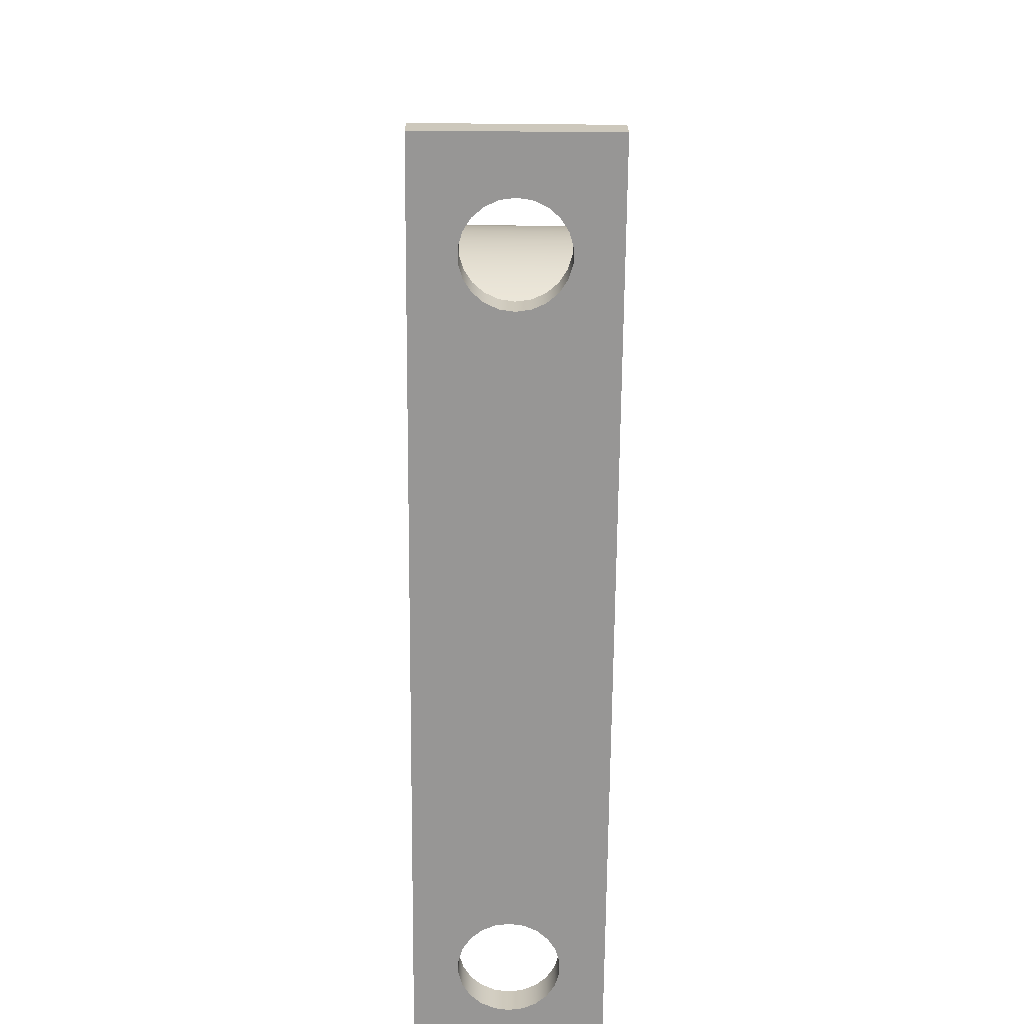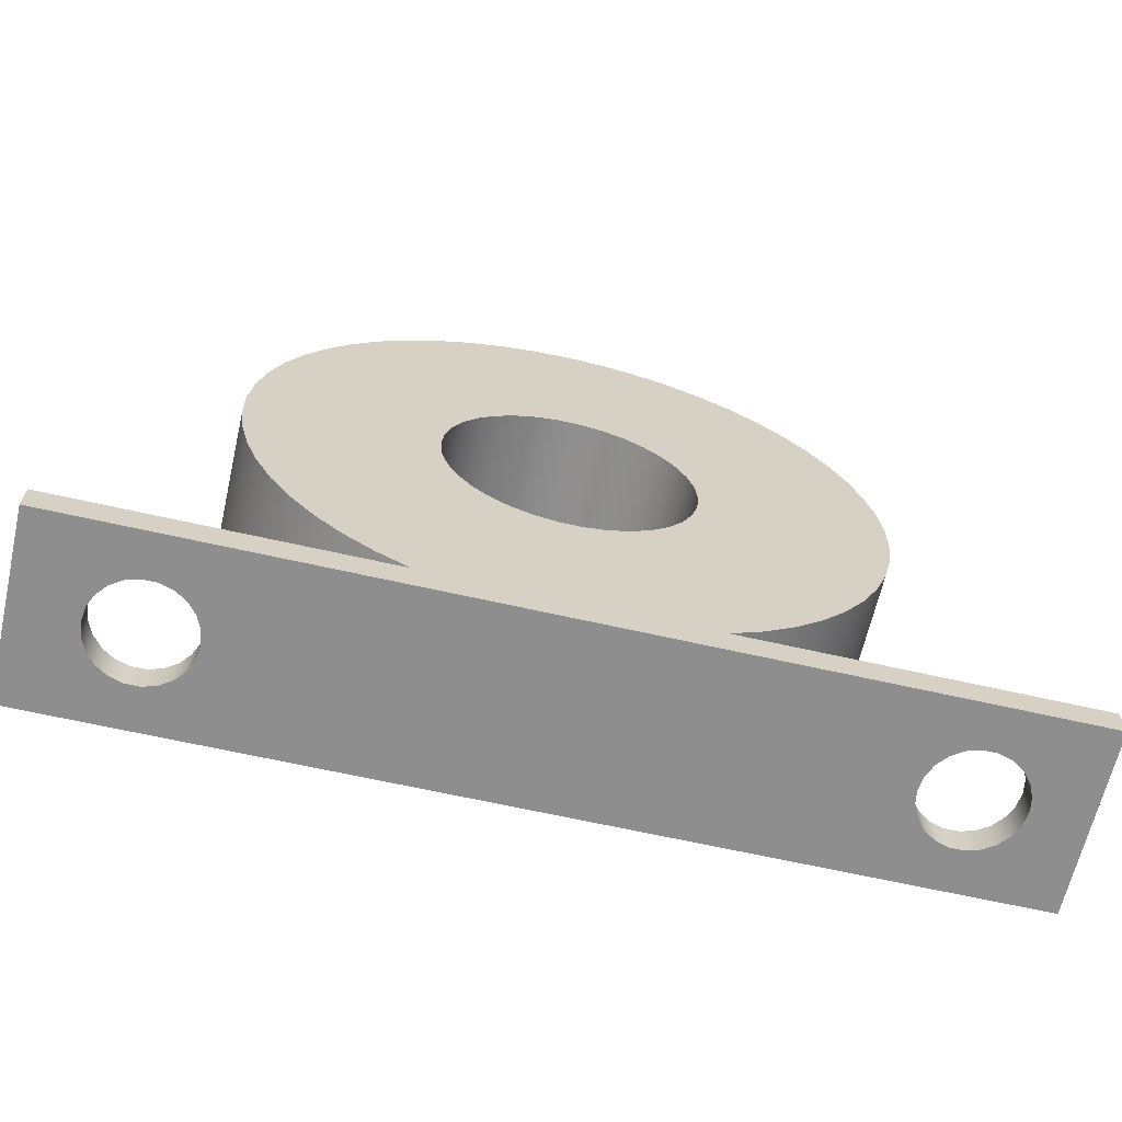
<metadata>
{"format":"obj","ext":"obj","renderer":"f3d","projection":"perspective","resolution":1024,"background":"white","views":[{"elev":-68.0,"azim":89.5,"up":"+Y"},{"elev":-65.0,"azim":-12.9,"up":"+Y"}]}
</metadata>
<code>
v 45.3 45 1.5
v 45.27 45 1.725
v 45.17 45 1.933
v 45.02 45 2.105
v 44.83 45 2.228
v 44.61 45 2.292
v 44.39 45 2.292
v 44.17 45 2.228
v 43.98 45 2.105
v 43.83 45 1.933
v 43.73 45 1.725
v 43.7 45 1.5
v 43.73 45 1.275
v 43.83 45 1.067
v 43.98 45 0.8954
v 44.17 45 0.7723
v 44.39 45 0.7081
v 44.61 45 0.7081
v 44.83 45 0.7723
v 45.02 45 0.8954
v 45.17 45 1.067
v 45.27 45 1.275
v 45.3 45.5 1.5
v 45.27 45.5 1.275
v 45.17 45.5 1.067
v 45.02 45.5 0.8954
v 44.83 45.5 0.7723
v 44.61 45.5 0.7081
v 44.39 45.5 0.7081
v 44.17 45.5 0.7723
v 43.98 45.5 0.8954
v 43.83 45.5 1.067
v 43.73 45.5 1.275
v 43.7 45.5 1.5
v 43.73 45.5 1.725
v 43.83 45.5 1.933
v 43.98 45.5 2.105
v 44.17 45.5 2.228
v 44.39 45.5 2.292
v 44.61 45.5 2.292
v 44.83 45.5 2.228
v 45.02 45.5 2.105
v 45.17 45.5 1.933
v 45.27 45.5 1.725
v 45.3 45 1.5
v 45.3 45.5 1.5
v 56.8 45 1.5
v 56.77 45 1.725
v 56.67 45 1.933
v 56.52 45 2.105
v 56.33 45 2.228
v 56.11 45 2.292
v 55.89 45 2.292
v 55.67 45 2.228
v 55.48 45 2.105
v 55.33 45 1.933
v 55.23 45 1.725
v 55.2 45 1.5
v 55.23 45 1.275
v 55.33 45 1.067
v 55.48 45 0.8954
v 55.67 45 0.7723
v 55.89 45 0.7081
v 56.11 45 0.7081
v 56.33 45 0.7723
v 56.52 45 0.8954
v 56.67 45 1.067
v 56.77 45 1.275
v 56.8 45.5 1.5
v 56.77 45.5 1.275
v 56.67 45.5 1.067
v 56.52 45.5 0.8954
v 56.33 45.5 0.7723
v 56.11 45.5 0.7081
v 55.89 45.5 0.7081
v 55.67 45.5 0.7723
v 55.48 45.5 0.8954
v 55.33 45.5 1.067
v 55.23 45.5 1.275
v 55.2 45.5 1.5
v 55.23 45.5 1.725
v 55.33 45.5 1.933
v 55.48 45.5 2.105
v 55.67 45.5 2.228
v 55.89 45.5 2.292
v 56.11 45.5 2.292
v 56.33 45.5 2.228
v 56.52 45.5 2.105
v 56.67 45.5 1.933
v 56.77 45.5 1.725
v 56.8 45 1.5
v 56.8 45.5 1.5
v 48 50 3
v 48.03 49.63 3
v 48.14 49.28 3
v 48.3 48.95 3
v 48.52 48.65 3
v 48.79 48.4 3
v 49.11 48.21 3
v 49.45 48.08 3
v 49.82 48.01 3
v 50.18 48.01 3
v 50.55 48.08 3
v 50.89 48.21 3
v 51.21 48.4 3
v 51.48 48.65 3
v 51.7 48.95 3
v 51.86 49.28 3
v 51.97 49.63 3
v 52 50 3
v 51.97 50.37 3
v 51.86 50.72 3
v 51.7 51.05 3
v 51.48 51.35 3
v 51.21 51.6 3
v 50.89 51.79 3
v 50.55 51.92 3
v 50.18 51.99 3
v 49.82 51.99 3
v 49.45 51.92 3
v 49.11 51.79 3
v 48.79 51.6 3
v 48.52 51.35 3
v 48.3 51.05 3
v 48.14 50.72 3
v 48.03 50.37 3
v 48 50 0
v 48.03 50.37 0
v 48.14 50.72 0
v 48.3 51.05 0
v 48.52 51.35 0
v 48.79 51.6 0
v 49.11 51.79 0
v 49.45 51.92 0
v 49.82 51.99 0
v 50.18 51.99 0
v 50.55 51.92 0
v 50.89 51.79 0
v 51.21 51.6 0
v 51.48 51.35 0
v 51.7 51.05 0
v 51.86 50.72 0
v 51.97 50.37 0
v 52 50 0
v 51.97 49.63 0
v 51.86 49.28 0
v 51.7 48.95 0
v 51.48 48.65 0
v 51.21 48.4 0
v 50.89 48.21 0
v 50.55 48.08 0
v 50.18 48.01 0
v 49.82 48.01 0
v 49.45 48.08 0
v 49.11 48.21 0
v 48.79 48.4 0
v 48.52 48.65 0
v 48.3 48.95 0
v 48.14 49.28 0
v 48.03 49.63 0
v 48 50 3
v 48 50 0
v 45.3 45 1.5
v 45.27 45 1.275
v 45.17 45 1.067
v 45.02 45 0.8954
v 44.83 45 0.7723
v 44.61 45 0.7081
v 44.39 45 0.7081
v 44.17 45 0.7723
v 43.98 45 0.8954
v 43.83 45 1.067
v 43.73 45 1.275
v 43.7 45 1.5
v 43.73 45 1.725
v 43.83 45 1.933
v 43.98 45 2.105
v 44.17 45 2.228
v 44.39 45 2.292
v 44.61 45 2.292
v 44.83 45 2.228
v 45.02 45 2.105
v 45.17 45 1.933
v 45.27 45 1.725
v 42.7 45 0
v 50 45 0
v 50 45 3
v 42.7 45 3
v 42.7 45.5 0
v 42.7 45 0
v 42.7 45 3
v 42.7 45.5 3
v 45.3 45.5 1.5
v 45.27 45.5 1.725
v 45.17 45.5 1.933
v 45.02 45.5 2.105
v 44.83 45.5 2.228
v 44.61 45.5 2.292
v 44.39 45.5 2.292
v 44.17 45.5 2.228
v 43.98 45.5 2.105
v 43.83 45.5 1.933
v 43.73 45.5 1.725
v 43.7 45.5 1.5
v 43.73 45.5 1.275
v 43.83 45.5 1.067
v 43.98 45.5 0.8954
v 44.17 45.5 0.7723
v 44.39 45.5 0.7081
v 44.61 45.5 0.7081
v 44.83 45.5 0.7723
v 45.02 45.5 0.8954
v 45.17 45.5 1.067
v 45.27 45.5 1.275
v 47.82 45.5 0
v 42.7 45.5 0
v 42.7 45.5 3
v 47.82 45.5 3
v 52.18 45.5 0
v 52.69 45.79 0
v 53.16 46.13 0
v 53.59 46.52 0
v 53.97 46.97 0
v 54.3 47.45 0
v 54.57 47.97 0
v 54.78 48.52 0
v 54.92 49.09 0
v 54.99 49.67 0
v 54.99 50.25 0
v 54.93 50.83 0
v 54.8 51.4 0
v 54.6 51.95 0
v 54.34 52.48 0
v 54.03 52.97 0
v 53.65 53.42 0
v 53.23 53.82 0
v 52.76 54.17 0
v 52.26 54.46 0
v 51.72 54.7 0
v 51.16 54.86 0
v 50.58 54.97 0
v 50 55 0
v 49.42 54.97 0
v 48.84 54.86 0
v 48.28 54.7 0
v 47.74 54.46 0
v 47.24 54.17 0
v 46.77 53.82 0
v 46.35 53.42 0
v 45.97 52.97 0
v 45.66 52.48 0
v 45.4 51.95 0
v 45.2 51.4 0
v 45.07 50.83 0
v 45.01 50.25 0
v 45.01 49.67 0
v 45.08 49.09 0
v 45.22 48.52 0
v 45.43 47.97 0
v 45.7 47.45 0
v 46.03 46.97 0
v 46.41 46.52 0
v 46.84 46.13 0
v 47.31 45.79 0
v 47.82 45.5 0
v 47.82 45.5 3
v 47.31 45.79 3
v 46.84 46.13 3
v 46.41 46.52 3
v 46.03 46.97 3
v 45.7 47.45 3
v 45.43 47.97 3
v 45.22 48.52 3
v 45.08 49.09 3
v 45.01 49.67 3
v 45.01 50.25 3
v 45.07 50.83 3
v 45.2 51.4 3
v 45.4 51.95 3
v 45.66 52.48 3
v 45.97 52.97 3
v 46.35 53.42 3
v 46.77 53.82 3
v 47.24 54.17 3
v 47.74 54.46 3
v 48.28 54.7 3
v 48.84 54.86 3
v 49.42 54.97 3
v 50 55 3
v 50.58 54.97 3
v 51.16 54.86 3
v 51.72 54.7 3
v 52.26 54.46 3
v 52.76 54.17 3
v 53.23 53.82 3
v 53.65 53.42 3
v 54.03 52.97 3
v 54.34 52.48 3
v 54.6 51.95 3
v 54.8 51.4 3
v 54.93 50.83 3
v 54.99 50.25 3
v 54.99 49.67 3
v 54.92 49.09 3
v 54.78 48.52 3
v 54.57 47.97 3
v 54.3 47.45 3
v 53.97 46.97 3
v 53.59 46.52 3
v 53.16 46.13 3
v 52.69 45.79 3
v 52.18 45.5 3
v 56.8 45.5 1.5
v 56.77 45.5 1.725
v 56.67 45.5 1.933
v 56.52 45.5 2.105
v 56.33 45.5 2.228
v 56.11 45.5 2.292
v 55.89 45.5 2.292
v 55.67 45.5 2.228
v 55.48 45.5 2.105
v 55.33 45.5 1.933
v 55.23 45.5 1.725
v 55.2 45.5 1.5
v 55.23 45.5 1.275
v 55.33 45.5 1.067
v 55.48 45.5 0.8954
v 55.67 45.5 0.7723
v 55.89 45.5 0.7081
v 56.11 45.5 0.7081
v 56.33 45.5 0.7723
v 56.52 45.5 0.8954
v 56.67 45.5 1.067
v 56.77 45.5 1.275
v 57.7 45.5 0
v 52.18 45.5 0
v 52.18 45.5 3
v 57.7 45.5 3
v 57.7 45 0
v 57.7 45.5 0
v 57.7 45.5 3
v 57.7 45 3
v 56.8 45 1.5
v 56.77 45 1.275
v 56.67 45 1.067
v 56.52 45 0.8954
v 56.33 45 0.7723
v 56.11 45 0.7081
v 55.89 45 0.7081
v 55.67 45 0.7723
v 55.48 45 0.8954
v 55.33 45 1.067
v 55.23 45 1.275
v 55.2 45 1.5
v 55.23 45 1.725
v 55.33 45 1.933
v 55.48 45 2.105
v 55.67 45 2.228
v 55.89 45 2.292
v 56.11 45 2.292
v 56.33 45 2.228
v 56.52 45 2.105
v 56.67 45 1.933
v 56.77 45 1.725
v 50 45 0
v 57.7 45 0
v 57.7 45 3
v 50 45 3
v 48 50 3
v 48.03 50.37 3
v 48.14 50.72 3
v 48.3 51.05 3
v 48.52 51.35 3
v 48.79 51.6 3
v 49.11 51.79 3
v 49.45 51.92 3
v 49.82 51.99 3
v 50.18 51.99 3
v 50.55 51.92 3
v 50.89 51.79 3
v 51.21 51.6 3
v 51.48 51.35 3
v 51.7 51.05 3
v 51.86 50.72 3
v 51.97 50.37 3
v 52 50 3
v 51.97 49.63 3
v 51.86 49.28 3
v 51.7 48.95 3
v 51.48 48.65 3
v 51.21 48.4 3
v 50.89 48.21 3
v 50.55 48.08 3
v 50.18 48.01 3
v 49.82 48.01 3
v 49.45 48.08 3
v 49.11 48.21 3
v 48.79 48.4 3
v 48.52 48.65 3
v 48.3 48.95 3
v 48.14 49.28 3
v 48.03 49.63 3
v 50 45 3
v 57.7 45 3
v 57.7 45.5 3
v 52.18 45.5 3
v 52.69 45.79 3
v 53.16 46.13 3
v 53.59 46.52 3
v 53.97 46.97 3
v 54.3 47.45 3
v 54.57 47.97 3
v 54.78 48.52 3
v 54.92 49.09 3
v 54.99 49.67 3
v 54.99 50.25 3
v 54.93 50.83 3
v 54.8 51.4 3
v 54.6 51.95 3
v 54.34 52.48 3
v 54.03 52.97 3
v 53.65 53.42 3
v 53.23 53.82 3
v 52.76 54.17 3
v 52.26 54.46 3
v 51.72 54.7 3
v 51.16 54.86 3
v 50.58 54.97 3
v 50 55 3
v 49.42 54.97 3
v 48.84 54.86 3
v 48.28 54.7 3
v 47.74 54.46 3
v 47.24 54.17 3
v 46.77 53.82 3
v 46.35 53.42 3
v 45.97 52.97 3
v 45.66 52.48 3
v 45.4 51.95 3
v 45.2 51.4 3
v 45.07 50.83 3
v 45.01 50.25 3
v 45.01 49.67 3
v 45.08 49.09 3
v 45.22 48.52 3
v 45.43 47.97 3
v 45.7 47.45 3
v 46.03 46.97 3
v 46.41 46.52 3
v 46.84 46.13 3
v 47.31 45.79 3
v 47.82 45.5 3
v 42.7 45.5 3
v 42.7 45 3
v 48 50 0
v 48.03 49.63 0
v 48.14 49.28 0
v 48.3 48.95 0
v 48.52 48.65 0
v 48.79 48.4 0
v 49.11 48.21 0
v 49.45 48.08 0
v 49.82 48.01 0
v 50.18 48.01 0
v 50.55 48.08 0
v 50.89 48.21 0
v 51.21 48.4 0
v 51.48 48.65 0
v 51.7 48.95 0
v 51.86 49.28 0
v 51.97 49.63 0
v 52 50 0
v 51.97 50.37 0
v 51.86 50.72 0
v 51.7 51.05 0
v 51.48 51.35 0
v 51.21 51.6 0
v 50.89 51.79 0
v 50.55 51.92 0
v 50.18 51.99 0
v 49.82 51.99 0
v 49.45 51.92 0
v 49.11 51.79 0
v 48.79 51.6 0
v 48.52 51.35 0
v 48.3 51.05 0
v 48.14 50.72 0
v 48.03 50.37 0
v 57.7 45 0
v 50 45 0
v 42.7 45 0
v 42.7 45.5 0
v 47.82 45.5 0
v 47.31 45.79 0
v 46.84 46.13 0
v 46.41 46.52 0
v 46.03 46.97 0
v 45.7 47.45 0
v 45.43 47.97 0
v 45.22 48.52 0
v 45.08 49.09 0
v 45.01 49.67 0
v 45.01 50.25 0
v 45.07 50.83 0
v 45.2 51.4 0
v 45.4 51.95 0
v 45.66 52.48 0
v 45.97 52.97 0
v 46.35 53.42 0
v 46.77 53.82 0
v 47.24 54.17 0
v 47.74 54.46 0
v 48.28 54.7 0
v 48.84 54.86 0
v 49.42 54.97 0
v 50 55 0
v 50.58 54.97 0
v 51.16 54.86 0
v 51.72 54.7 0
v 52.26 54.46 0
v 52.76 54.17 0
v 53.23 53.82 0
v 53.65 53.42 0
v 54.03 52.97 0
v 54.34 52.48 0
v 54.6 51.95 0
v 54.8 51.4 0
v 54.93 50.83 0
v 54.99 50.25 0
v 54.99 49.67 0
v 54.92 49.09 0
v 54.78 48.52 0
v 54.57 47.97 0
v 54.3 47.45 0
v 53.97 46.97 0
v 53.59 46.52 0
v 53.16 46.13 0
v 52.69 45.79 0
v 52.18 45.5 0
v 57.7 45.5 0
g dbf08efa-e302-11ea-8152-54bf646e7e1f
f 22 45 23
f 46 1 2
f 46 2 44
f 44 2 3
f 44 3 43
f 43 3 4
f 43 4 42
f 42 4 5
f 42 5 41
f 41 5 6
f 41 6 40
f 40 6 7
f 40 7 39
f 39 7 8
f 39 8 38
f 38 8 9
f 38 9 37
f 37 9 10
f 37 10 36
f 36 10 11
f 36 11 35
f 35 11 12
f 35 12 34
f 34 12 33
f 33 12 13
f 33 13 32
f 32 13 14
f 32 14 31
f 31 14 15
f 31 15 30
f 30 15 16
f 30 16 29
f 29 16 17
f 29 17 28
f 28 17 18
f 28 18 27
f 27 18 19
f 27 19 26
f 26 19 20
f 26 20 25
f 25 20 21
f 25 21 24
f 24 21 22
f 24 22 23
g dbf28ab8-e302-11ea-8751-54bf646e7e1f
f 48 90 47
f 47 90 92
f 91 69 68
f 68 69 70
f 68 70 71
f 48 49 90
f 90 49 89
f 89 49 50
f 89 50 88
f 88 50 51
f 88 51 87
f 87 51 52
f 87 52 86
f 86 52 53
f 86 53 85
f 85 53 54
f 85 54 84
f 84 54 55
f 84 55 83
f 83 55 56
f 83 56 82
f 82 56 57
f 82 57 81
f 81 57 58
f 81 58 80
f 80 58 59
f 80 59 79
f 79 59 60
f 79 60 78
f 78 60 61
f 78 61 77
f 77 61 62
f 77 62 76
f 76 62 63
f 76 63 75
f 75 63 64
f 75 64 74
f 74 64 65
f 74 65 73
f 73 65 66
f 73 66 72
f 72 66 67
f 72 67 71
f 71 67 68
g db455bf0-e302-11ea-a026-54bf646e7e1f
f 94 160 93
f 93 160 162
f 161 127 126
f 126 127 128
f 126 128 125
f 125 128 129
f 125 129 124
f 124 129 130
f 124 130 123
f 123 130 131
f 123 131 122
f 122 131 132
f 122 132 121
f 121 132 133
f 121 133 120
f 120 133 134
f 120 134 119
f 119 134 135
f 119 135 118
f 118 135 136
f 118 136 117
f 117 136 137
f 117 137 116
f 116 137 138
f 116 138 115
f 115 138 139
f 115 139 114
f 114 139 140
f 114 140 113
f 113 140 141
f 113 141 112
f 112 141 142
f 112 142 111
f 111 142 143
f 111 143 110
f 110 143 144
f 110 144 109
f 109 144 145
f 109 145 108
f 108 145 146
f 108 146 107
f 107 146 147
f 107 147 106
f 106 147 148
f 106 148 105
f 105 148 149
f 105 149 104
f 104 149 150
f 104 150 103
f 103 150 151
f 103 151 102
f 102 151 152
f 102 152 101
f 101 152 153
f 101 153 100
f 100 153 154
f 100 154 99
f 99 154 155
f 99 155 98
f 98 155 156
f 98 156 97
f 97 156 157
f 97 157 96
f 96 157 158
f 96 158 95
f 95 158 159
f 95 159 94
f 94 159 160
g db46bb7e-e302-11ea-8556-54bf646e7e1f
f 164 186 163
f 163 186 187
f 163 187 184
f 184 187 183
f 183 187 182
f 182 187 181
f 181 187 180
f 180 187 188
f 180 188 179
f 179 188 178
f 178 188 177
f 177 188 176
f 176 188 175
f 175 188 174
f 174 188 185
f 174 185 173
f 173 185 172
f 172 185 171
f 171 185 170
f 170 185 169
f 169 185 168
f 168 185 186
f 168 186 167
f 167 186 166
f 166 186 165
f 165 186 164
g db490562-e302-11ea-82a7-54bf646e7e1f
f 189 190 192
f 192 190 191
g db4b0130-e302-11ea-ad4b-54bf646e7e1f
f 194 218 193
f 193 218 215
f 193 215 214
f 214 215 213
f 213 215 212
f 212 215 211
f 211 215 210
f 210 215 216
f 210 216 209
f 209 216 208
f 208 216 207
f 207 216 206
f 206 216 205
f 205 216 204
f 204 216 217
f 204 217 203
f 203 217 202
f 202 217 201
f 201 217 200
f 200 217 199
f 199 217 198
f 198 217 218
f 198 218 197
f 197 218 196
f 196 218 195
f 195 218 194
g db4cd5e8-e302-11ea-b67f-54bf646e7e1f
f 312 219 311
f 311 219 220
f 311 220 221
f 311 221 310
f 310 221 222
f 310 222 309
f 309 222 223
f 309 223 308
f 308 223 224
f 308 224 307
f 307 224 225
f 307 225 306
f 306 225 226
f 306 226 305
f 305 226 227
f 305 227 304
f 304 227 228
f 304 228 303
f 303 228 229
f 303 229 302
f 302 229 230
f 302 230 301
f 301 230 231
f 301 231 300
f 300 231 232
f 300 232 299
f 299 232 233
f 299 233 298
f 298 233 234
f 298 234 297
f 297 234 235
f 297 235 296
f 296 235 236
f 296 236 295
f 295 236 237
f 295 237 294
f 294 237 238
f 294 238 293
f 293 238 239
f 293 239 292
f 292 239 240
f 292 240 291
f 291 240 241
f 291 241 290
f 290 241 242
f 290 242 289
f 289 242 243
f 289 243 288
f 288 243 244
f 288 244 287
f 287 244 245
f 287 245 286
f 286 245 246
f 286 246 285
f 285 246 247
f 285 247 284
f 284 247 248
f 284 248 283
f 283 248 249
f 283 249 282
f 282 249 250
f 282 250 281
f 281 250 251
f 281 251 280
f 280 251 252
f 280 252 279
f 279 252 253
f 279 253 278
f 278 253 254
f 278 254 277
f 277 254 255
f 277 255 276
f 276 255 256
f 276 256 275
f 275 256 257
f 275 257 274
f 274 257 258
f 274 258 273
f 273 258 259
f 273 259 272
f 272 259 260
f 272 260 271
f 271 260 261
f 271 261 270
f 270 261 262
f 270 262 269
f 269 262 263
f 269 263 268
f 268 263 264
f 268 264 267
f 267 264 266
f 266 264 265
g db4ed1a2-e302-11ea-9878-54bf646e7e1f
f 314 338 313
f 313 338 335
f 313 335 334
f 334 335 333
f 333 335 332
f 332 335 331
f 331 335 330
f 330 335 329
f 329 335 336
f 329 336 328
f 328 336 327
f 327 336 326
f 326 336 325
f 325 336 324
f 324 336 337
f 324 337 323
f 323 337 322
f 322 337 321
f 321 337 320
f 320 337 319
f 319 337 338
f 319 338 318
f 318 338 317
f 317 338 316
f 316 338 315
f 315 338 314
g db50f492-e302-11ea-98cf-54bf646e7e1f
f 339 340 342
f 342 340 341
g db531770-e302-11ea-b7cb-54bf646e7e1f
f 344 366 343
f 343 366 367
f 343 367 364
f 364 367 363
f 363 367 362
f 362 367 361
f 361 367 360
f 360 367 359
f 359 367 368
f 359 368 358
f 358 368 357
f 357 368 356
f 356 368 355
f 355 368 354
f 354 368 365
f 354 365 353
f 353 365 352
f 352 365 351
f 351 365 350
f 350 365 349
f 349 365 366
f 349 366 348
f 348 366 347
f 347 366 346
f 346 366 345
f 345 366 344
g db553a52-e302-11ea-9c02-54bf646e7e1f
f 370 442 369
f 369 442 443
f 369 443 402
f 402 443 444
f 402 444 401
f 401 444 445
f 401 445 400
f 400 445 446
f 400 446 399
f 399 446 447
f 399 447 398
f 398 447 448
f 398 448 397
f 397 448 449
f 397 449 450
f 442 370 441
f 441 370 371
f 441 371 440
f 440 371 372
f 440 372 439
f 439 372 373
f 439 373 438
f 438 373 374
f 438 374 437
f 437 374 375
f 437 375 436
f 436 375 435
f 435 375 376
f 435 376 434
f 434 376 433
f 433 376 377
f 433 377 432
f 432 377 431
f 431 377 430
f 430 377 429
f 429 377 378
f 429 378 428
f 428 378 427
f 427 378 426
f 426 378 425
f 425 378 379
f 425 379 424
f 424 379 423
f 423 379 380
f 423 380 422
f 422 380 421
f 421 380 381
f 421 381 420
f 420 381 382
f 420 382 419
f 419 382 383
f 419 383 418
f 418 383 384
f 418 384 417
f 417 384 385
f 417 385 416
f 416 385 386
f 416 386 415
f 415 386 387
f 415 387 414
f 414 387 388
f 414 388 413
f 413 388 389
f 413 389 412
f 412 389 390
f 412 390 411
f 411 390 391
f 411 391 410
f 410 391 392
f 410 392 409
f 409 392 408
f 408 392 393
f 408 393 407
f 407 393 406
f 406 393 394
f 406 394 403
f 403 394 395
f 403 395 452
f 452 395 396
f 452 396 451
f 451 396 450
f 450 396 397
f 403 404 406
f 406 404 405
f 453 454 452
f 452 454 403
g db575d2e-e302-11ea-b650-54bf646e7e1f
f 456 502 455
f 455 502 503
f 455 503 488
f 488 503 504
f 488 504 487
f 487 504 505
f 487 505 486
f 486 505 506
f 486 506 485
f 485 506 507
f 485 507 484
f 484 507 508
f 484 508 483
f 483 508 509
f 483 509 510
f 502 456 501
f 501 456 457
f 501 457 500
f 500 457 458
f 500 458 499
f 499 458 459
f 499 459 498
f 498 459 460
f 498 460 497
f 497 460 461
f 497 461 496
f 496 461 495
f 495 461 462
f 495 462 494
f 494 462 493
f 493 462 463
f 493 463 490
f 490 463 464
f 490 464 539
f 539 464 465
f 539 465 538
f 538 465 537
f 537 465 466
f 537 466 536
f 536 466 535
f 535 466 467
f 535 467 534
f 534 467 468
f 534 468 533
f 533 468 469
f 533 469 532
f 532 469 470
f 532 470 531
f 531 470 471
f 531 471 530
f 530 471 472
f 530 472 529
f 529 472 473
f 529 473 528
f 528 473 474
f 528 474 527
f 527 474 475
f 527 475 526
f 526 475 476
f 526 476 525
f 525 476 477
f 525 477 524
f 524 477 478
f 524 478 523
f 523 478 522
f 522 478 479
f 522 479 521
f 521 479 520
f 520 479 480
f 520 480 519
f 519 480 518
f 518 480 517
f 517 480 516
f 516 480 481
f 516 481 515
f 515 481 514
f 514 481 513
f 513 481 512
f 512 481 482
f 512 482 511
f 511 482 510
f 510 482 483
f 540 489 539
f 539 489 490
f 490 491 493
f 493 491 492

</code>
